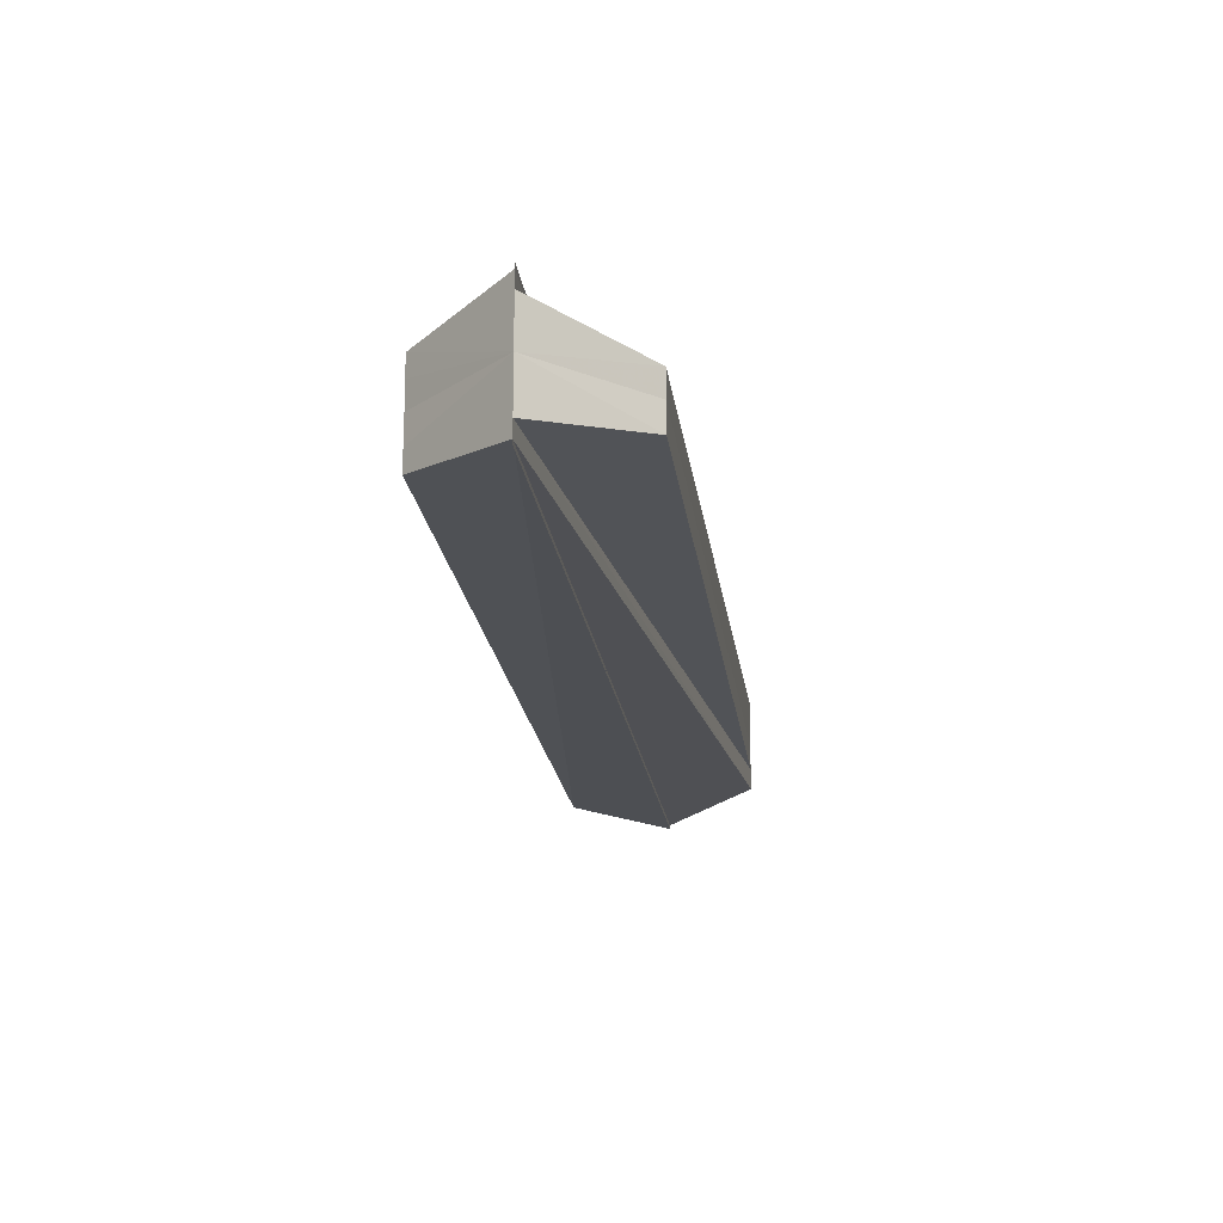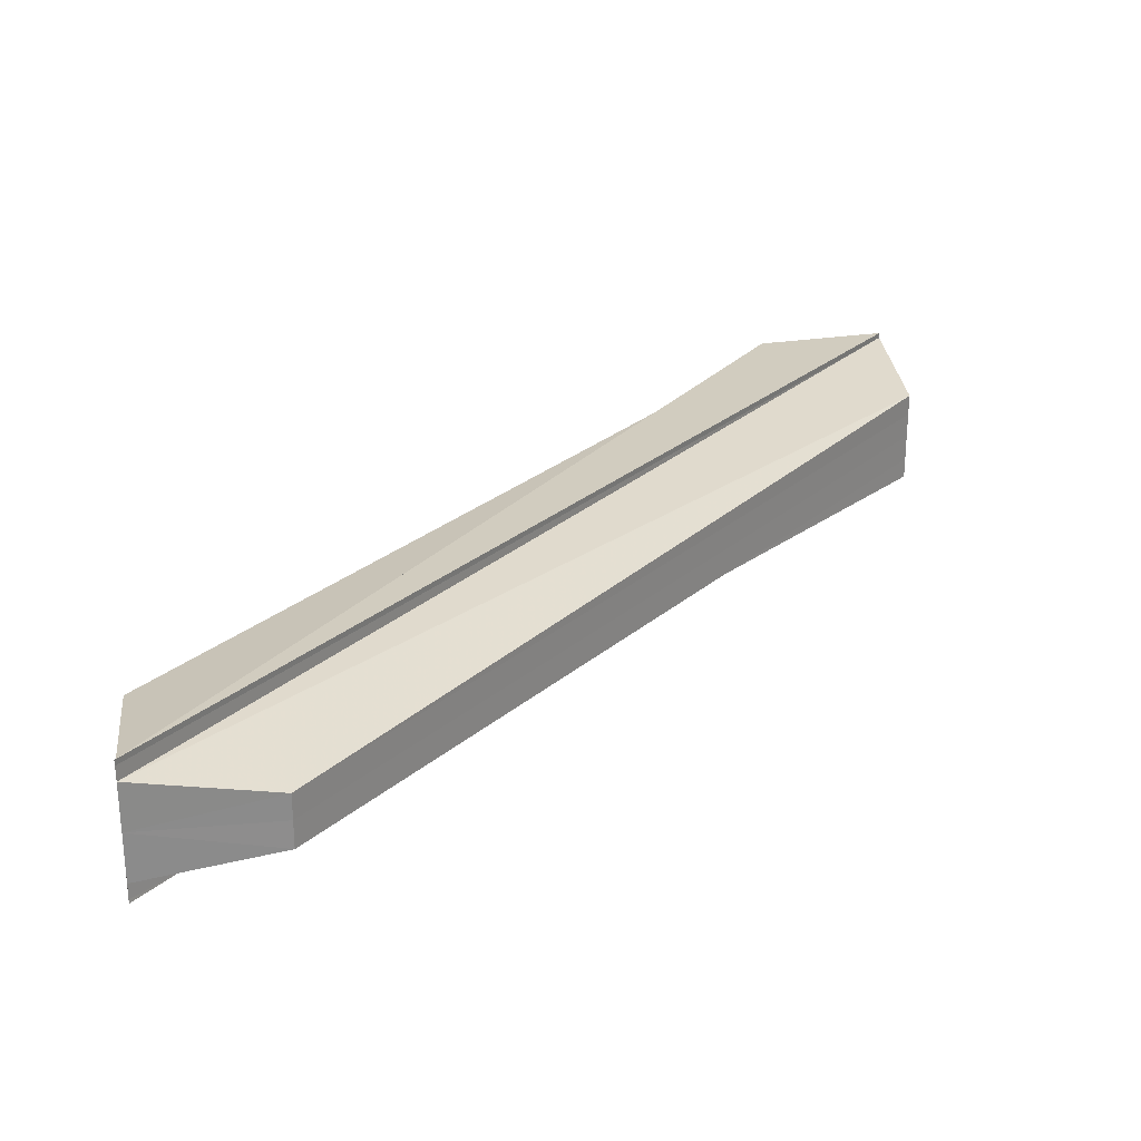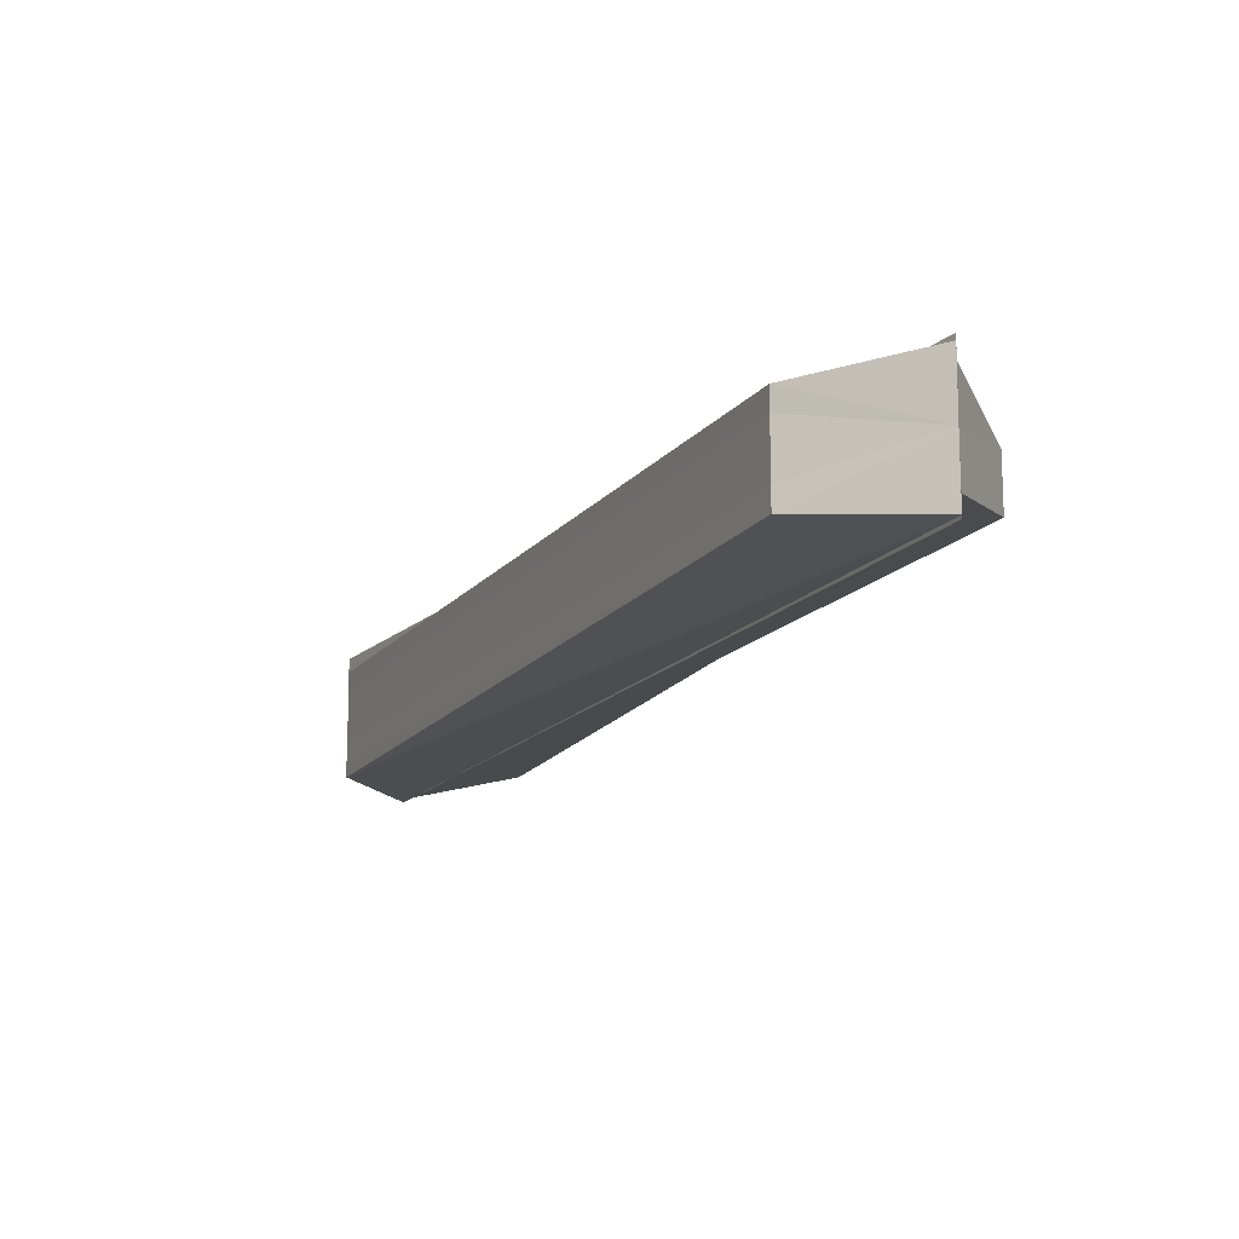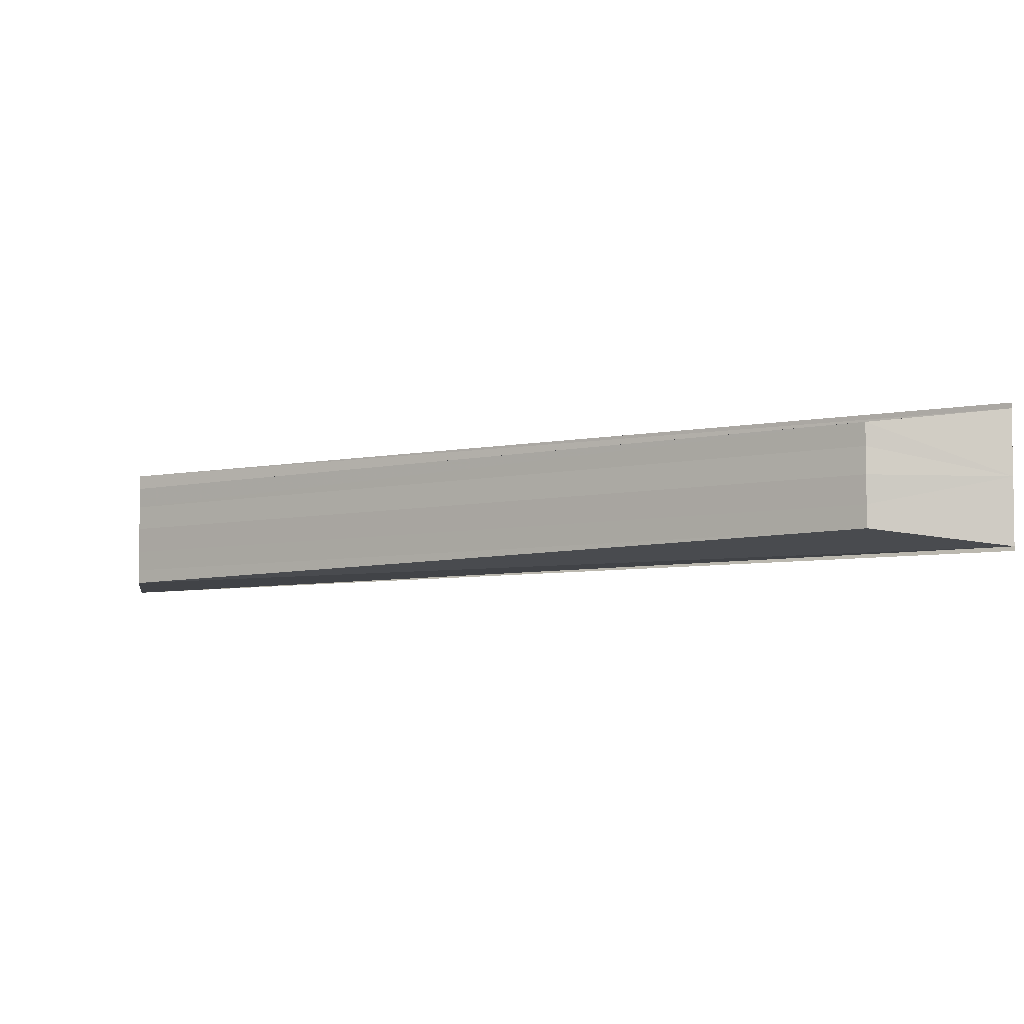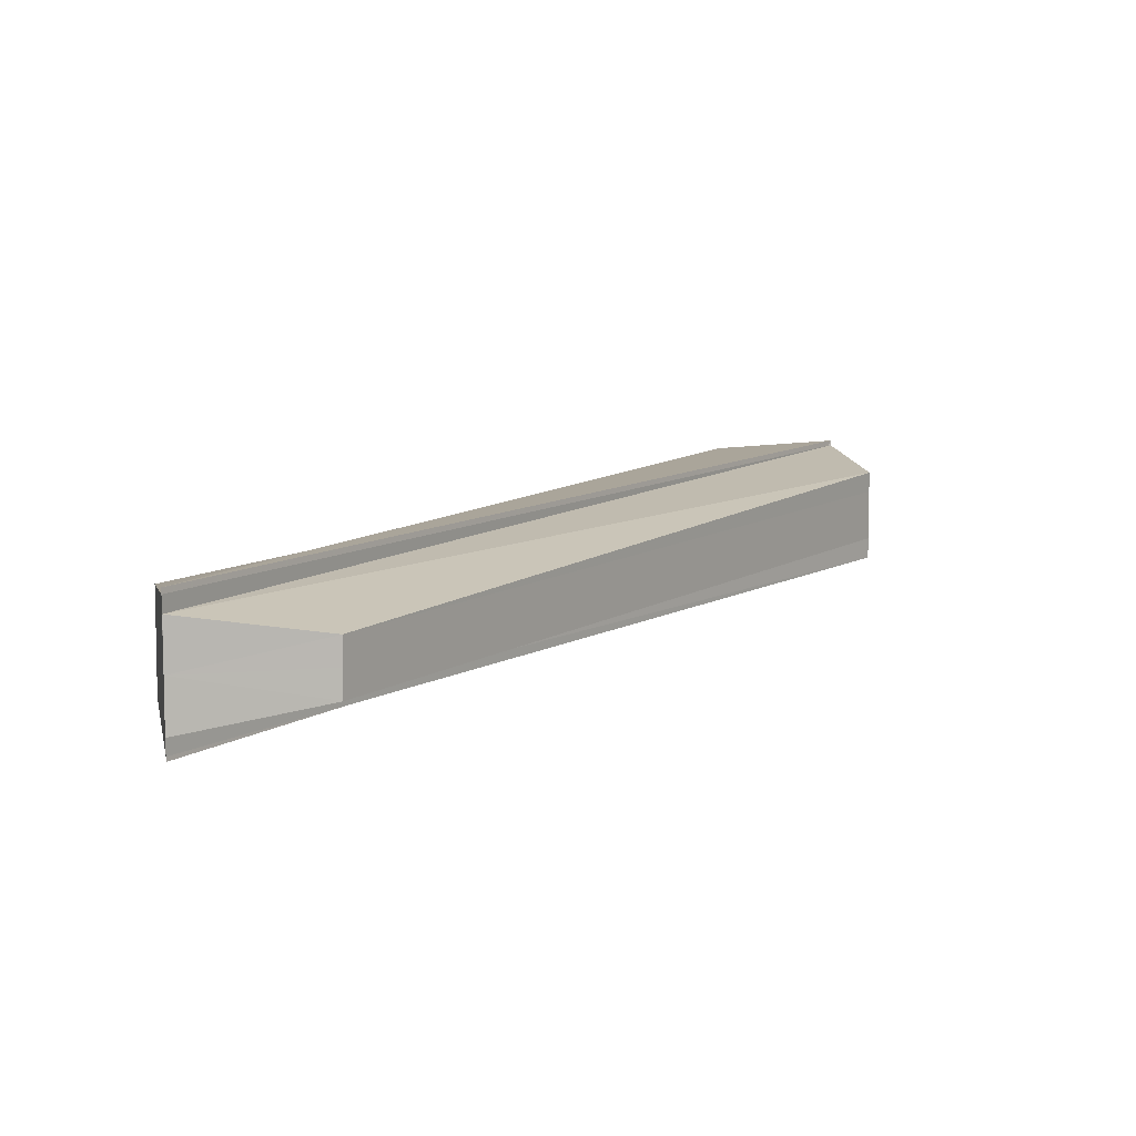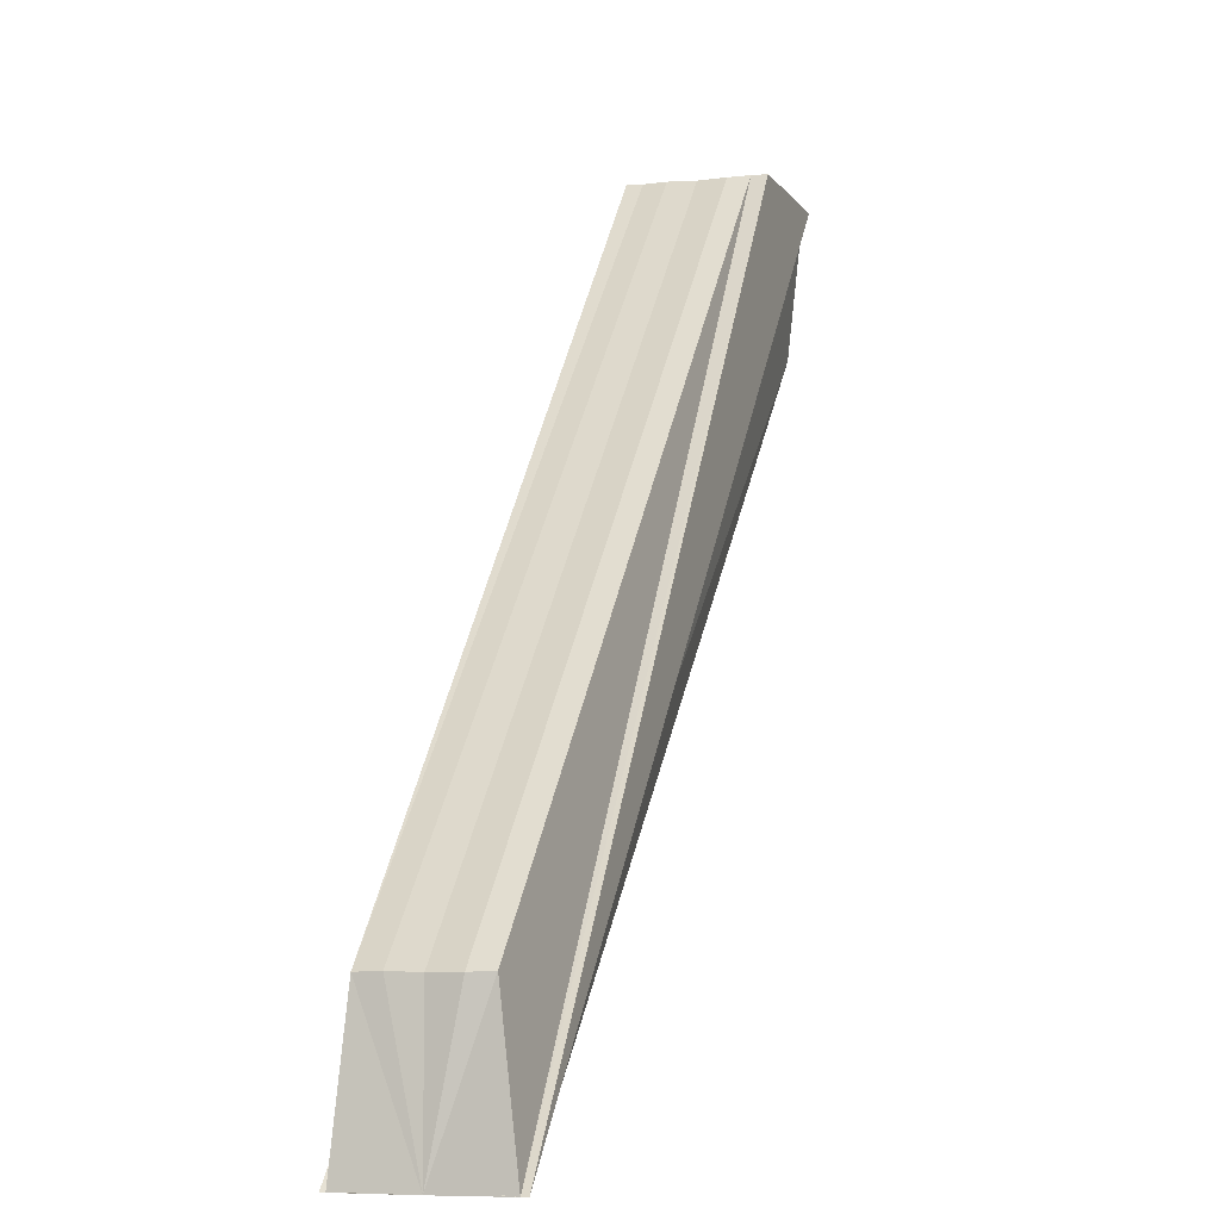
<metadata>
{"format":"obj","ext":"obj","renderer":"f3d","projection":"perspective","resolution":1024,"background":"white","views":[{"elev":-18.0,"azim":-38.5,"up":"+Z"},{"elev":27.1,"azim":-7.3,"up":"+Z"},{"elev":-14.7,"azim":-69.0,"up":"+Z"},{"elev":-5.3,"azim":-97.5,"up":"+Z"},{"elev":9.7,"azim":-12.7,"up":"+Z"},{"elev":-7.2,"azim":-73.8,"up":"+Y"}]}
</metadata>
<code>
o 8015
v 2175 1870 11.37
v 2175 1870 11.36
v 2175 1870 11.37
v 2175 1870 11.36
v 2175 1870 11.36
v 2175 1870 11.37
v 2175 1870 11.36
v 2175 1870 11.36
v 2175 1870 11.37
v 2175 1870 11.36
v 2175 1870 11.37
v 2175 1870 11.36
v 2175 1870 11.36
v 2175 1870 11.36
v 2175 1870 11.36
v 2175 1870 11.36
v 2175 1870 11.36
v 2175 1870 11.36
v 2175 1870 11.36
v 2175 1870 11.36
v 2175 1870 11.36
v 2175 1870 11.36
v 2175 1870 11.36
v 2175 1870 11.37
v 2175 1870 11.36
v 2175 1870 11.36
v 2175 1870 11.36
v 2175 1870 11.36
v 2175 1870 11.36
v 2175 1870 11.36
v 2175 1870 11.36
v 2175 1870 11.36
v 2175 1870 11.36
v 2175 1870 11.36
v 2175 1870 11.36
v 2175 1870 11.36
v 2175 1870 11.36
v 2175 1870 11.36
v 2175 1870 11.36
v 2175 1870 11.36
v 2175 1870 11.36
v 2175 1870 11.36
v 2175 1870 11.36
v 2175 1870 11.36
v 2175 1870 11.36
v 2175 1870 11.36
v 2175 1870 11.36
v 2175 1870 11.36
v 2175 1870 11.36
v 2175 1870 11.36
v 2175 1870 11.36
v 2175 1870 11.36
v 2175 1870 11.36
v 2175 1870 11.36
v 2175 1870 11.36
v 2175 1870 11.36
v 2175 1870 11.36
v 2175 1870 11.36
v 2175 1870 11.36
v 2175 1870 11.36
v 2175 1870 11.36
v 2175 1870 11.36
v 2175 1870 11.36
v 2175 1870 11.36
v 2175 1870 11.36
v 2175 1870 11.36
v 2175 1870 11.36
v 2175 1870 11.36
v 2175 1870 11.36
v 2175 1870 11.36
v 2175 1870 11.36
v 2175 1870 11.36
v 2175 1870 11.36
v 2175 1870 11.36
f 1 2 3
f 4 2 5
f 2 6 7
f 8 6 9
f 10 7 11
f 10 12 5
f 10 13 12
f 13 14 15
f 16 17 14
f 16 18 19
f 10 20 21
f 22 23 20
f 24 22 25
f 16 26 27
f 28 27 29
f 10 29 30
f 31 28 32
f 10 31 32
f 33 34 31
f 10 35 31
f 35 36 31
f 37 36 35
f 16 36 37
f 38 37 35
f 10 38 35
f 39 37 38
f 16 37 39
f 40 39 38
f 10 40 38
f 41 39 40
f 16 39 41
f 10 42 43
f 44 45 42
f 46 47 43
f 48 46 49
f 10 50 51
f 52 53 51
f 10 51 54
f 51 55 54
f 56 55 51
f 16 55 56
f 55 57 54
f 16 57 55
f 10 54 58
f 54 57 58
f 10 58 13
f 16 59 57
f 57 59 58
f 58 59 13
f 16 60 59
f 59 60 13
f 61 62 63
f 64 65 66
f 67 65 68
f 69 70 71
f 72 73 74

</code>
